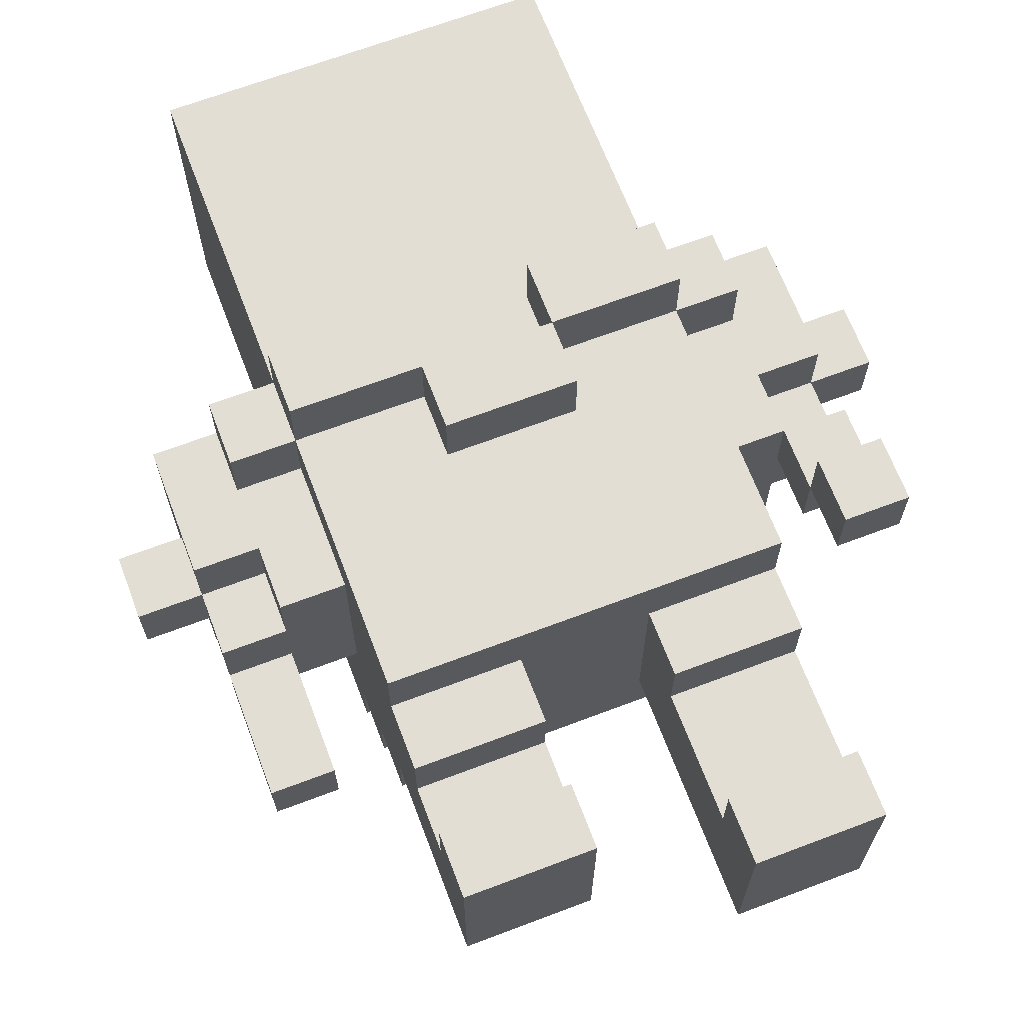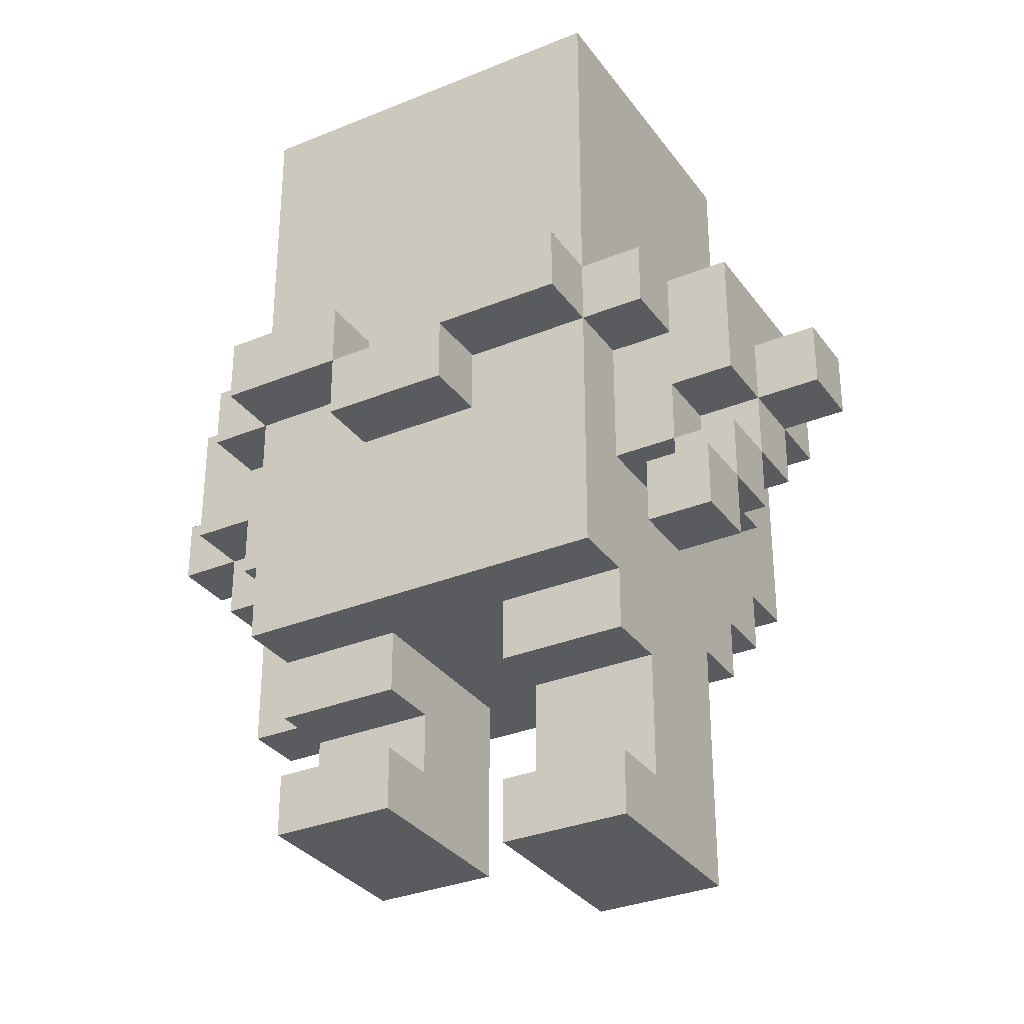
<metadata>
{"format":"obj","ext":"obj","renderer":"f3d","projection":"perspective","resolution":1024,"background":"white","views":[{"elev":67.2,"azim":-20.8,"up":"+Z"},{"elev":-32.0,"azim":29.9,"up":"+Y"}]}
</metadata>
<code>
v -6 7 0.5
v -6 7 -0.5
v -6 8 0.5
v -6 8 -0.5
v -5 4 -0.5
v -5 4 -1.5
v -5 5 -0.5
v -5 5 -1.5
v -5 6 0.5
v -5 6 -0.5
v -5 6 -1.5
v -5 7 1.5
v -5 7 0.5
v -5 7 -0.5
v -5 7 -1.5
v -5 8 0.5
v -5 8 -0.5
v -5 9 1.5
v -5 9 -1.5
v -4 6 1.5
v -4 6 0.5
v -4 6 -0.5
v -4 6 -1.5
v -4 7 1.5
v -4 7 0.5
v -4 7 -0.5
v -4 7 -1.5
v -4 8 2.5
v -4 8 1.5
v -4 8 -1.5
v -4 8 -2.5
v -4 9 2.5
v -4 9 1.5
v -4 9 -1.5
v -4 9 -2.5
v -3 1 1.5
v -3 1 -1.5
v -3 2 1.5
v -3 2 0.5
v -3 3 1.5
v -3 3 0.5
v -3 3 -1.5
v -3 4 2.5
v -3 4 1.5
v -3 4 -1.5
v -3 4 -2.5
v -3 5 2.5
v -3 5 1.5
v -3 5 -1.5
v -3 5 -2.5
v -3 5 -3.5
v -3 6 2.5
v -3 6 1.5
v -3 6 -1.5
v -3 6 -2.5
v -3 6 -3.5
v -3 6 -4.5
v -3 7 2.5
v -3 7 1.5
v -3 7 -2.5
v -3 7 -4.5
v -3 8 3.5
v -3 8 2.5
v -3 8 1.5
v -3 8 -1.5
v -3 8 -2.5
v -3 8 -4.5
v -3 9 3.5
v -3 9 2.5
v -3 9 -2.5
v -3 9 -4.5
v -3 10 -2.5
v -3 10 -4.5
v -3 14 2.5
v -3 14 -2.5
v -1 7 3.5
v -1 7 2.5
v -1 8 3.5
v -1 8 2.5
v 1 0 1.5
v 1 0 -1.5
v 1 1 1.5
v 1 1 0.5
v 1 2 0.5
v 1 2 -1.5
v 1 3 1.5
v 1 3 0.5
v 1 3 -1.5
v 1 4 1.5
v 1 4 -1.5
v 1 5 -2.5
v 1 5 -3.5
v 1 6 -2.5
v 1 6 -3.5
v 1 6 -4.5
v 1 7 -2.5
v 1 7 -4.5
v 1 8 3.5
v 1 8 2.5
v 1 8 -2.5
v 1 8 -3.5
v 1 8 -4.5
v 1 9 3.5
v 1 9 2.5
v 1 9 -2.5
v 1 9 -3.5
v 1 9 -4.5
v 1 10 -2.5
v 1 10 -4.5
v 4 4 2.5
v 4 4 1.5
v 4 5 2.5
v 4 5 1.5
v 4 5 0.5
v 4 6 1.5
v 4 6 0.5
v -4 4 -0.5
v -4 4 -1.5
v -4 5 -0.5
v -4 5 -1.5
v -4 6 -0.5
v -4 6 -1.5
v -1 1 1.5
v -1 1 -1.5
v -1 2 1.5
v -1 2 0.5
v -1 3 1.5
v -1 3 0.5
v -1 3 -1.5
v -1 4 1.5
v -1 4 -1.5
v -1 5 -2.5
v -1 5 -3.5
v -1 6 -2.5
v -1 6 -3.5
v -1 6 -4.5
v -1 7 -2.5
v -1 7 -4.5
v -1 8 3.5
v -1 8 2.5
v -1 8 -2.5
v -1 8 -3.5
v -1 8 -4.5
v -1 9 3.5
v -1 9 2.5
v -1 9 -2.5
v -1 9 -3.5
v -1 9 -4.5
v -1 10 -2.5
v -1 10 -4.5
v 1 7 3.5
v 1 7 2.5
v 1 8 3.5
v 1 8 2.5
v 3 0 1.5
v 3 0 -1.5
v 3 1 1.5
v 3 1 0.5
v 3 2 0.5
v 3 2 -1.5
v 3 3 1.5
v 3 3 0.5
v 3 3 -1.5
v 3 4 2.5
v 3 4 1.5
v 3 4 -1.5
v 3 4 -2.5
v 3 5 2.5
v 3 5 1.5
v 3 5 -1.5
v 3 5 -2.5
v 3 5 -3.5
v 3 6 2.5
v 3 6 1.5
v 3 6 -1.5
v 3 6 -2.5
v 3 6 -3.5
v 3 6 -4.5
v 3 7 2.5
v 3 7 1.5
v 3 7 -2.5
v 3 7 -4.5
v 3 8 3.5
v 3 8 2.5
v 3 8 1.5
v 3 8 -1.5
v 3 8 -2.5
v 3 8 -4.5
v 3 9 3.5
v 3 9 2.5
v 3 9 -2.5
v 3 9 -4.5
v 3 10 -2.5
v 3 10 -4.5
v 3 14 2.5
v 3 14 -2.5
v 4 6 1.5
v 4 6 0.5
v 4 6 -0.5
v 4 6 -1.5
v 4 7 1.5
v 4 7 0.5
v 4 7 -0.5
v 4 7 -1.5
v 4 8 2.5
v 4 8 1.5
v 4 8 -1.5
v 4 8 -2.5
v 4 9 2.5
v 4 9 1.5
v 4 9 -1.5
v 4 9 -2.5
v 5 4 2.5
v 5 4 1.5
v 5 5 2.5
v 5 5 1.5
v 5 5 0.5
v 5 6 1.5
v 5 6 0.5
v 5 6 -0.5
v 5 7 1.5
v 5 7 0.5
v 5 7 -0.5
v 5 7 -1.5
v 5 8 0.5
v 5 8 -0.5
v 5 9 1.5
v 5 9 -1.5
v 6 7 0.5
v 6 7 -0.5
v 6 8 0.5
v 6 8 -0.5
v -3 8 3.5
v -3 9 3.5
v -1 7 3.5
v -1 8 3.5
v -1 9 3.5
v 1 7 3.5
v 1 8 3.5
v 1 9 3.5
v 3 8 3.5
v 3 9 3.5
v -4 8 2.5
v -4 9 2.5
v -3 4 2.5
v -3 5 2.5
v -3 6 2.5
v -3 7 2.5
v -3 8 2.5
v -3 9 2.5
v -3 14 2.5
v -2 5 2.5
v -2 6 2.5
v -2 7 2.5
v -2 8 2.5
v -2 10 2.5
v -2 11 2.5
v -1 4 2.5
v -1 5 2.5
v -1 6 2.5
v -1 7 2.5
v -1 8 2.5
v -1 9 2.5
v -1 10 2.5
v -1 11 2.5
v 1 4 2.5
v 1 5 2.5
v 1 6 2.5
v 1 7 2.5
v 1 8 2.5
v 1 9 2.5
v 1 10 2.5
v 1 11 2.5
v 2 5 2.5
v 2 6 2.5
v 2 7 2.5
v 2 8 2.5
v 2 10 2.5
v 2 11 2.5
v 3 4 2.5
v 3 5 2.5
v 3 6 2.5
v 3 7 2.5
v 3 8 2.5
v 3 9 2.5
v 3 14 2.5
v 4 4 2.5
v 4 5 2.5
v 4 8 2.5
v 4 9 2.5
v 5 4 2.5
v 5 5 2.5
v -5 7 1.5
v -5 9 1.5
v -4 6 1.5
v -4 7 1.5
v -4 8 1.5
v -4 9 1.5
v -3 1 1.5
v -3 2 1.5
v -3 3 1.5
v -3 4 1.5
v -3 6 1.5
v -3 7 1.5
v -3 8 1.5
v -1 1 1.5
v -1 2 1.5
v -1 3 1.5
v -1 4 1.5
v 1 0 1.5
v 1 1 1.5
v 1 3 1.5
v 1 4 1.5
v 3 0 1.5
v 3 1 1.5
v 3 3 1.5
v 3 4 1.5
v 3 6 1.5
v 3 7 1.5
v 3 8 1.5
v 4 5 1.5
v 4 6 1.5
v 4 7 1.5
v 4 8 1.5
v 4 9 1.5
v 5 5 1.5
v 5 6 1.5
v 5 7 1.5
v 5 9 1.5
v -6 7 0.5
v -6 8 0.5
v -5 6 0.5
v -5 7 0.5
v -5 8 0.5
v -4 6 0.5
v -4 7 0.5
v -3 2 0.5
v -3 3 0.5
v -1 2 0.5
v -1 3 0.5
v 1 1 0.5
v 1 2 0.5
v 1 3 0.5
v 3 1 0.5
v 3 2 0.5
v 3 3 0.5
v 4 6 0.5
v 4 7 0.5
v 5 6 0.5
v 5 7 0.5
v 5 8 0.5
v 6 7 0.5
v 6 8 0.5
v -5 4 -0.5
v -5 5 -0.5
v -5 6 -0.5
v -4 4 -0.5
v -4 5 -0.5
v -4 6 -0.5
v 4 4 1.5
v 4 5 1.5
v 5 4 1.5
v 5 5 1.5
v 4 5 0.5
v 4 6 0.5
v 5 5 0.5
v 5 6 0.5
v -6 7 -0.5
v -6 8 -0.5
v -5 6 -0.5
v -5 7 -0.5
v -5 8 -0.5
v -4 6 -0.5
v -4 7 -0.5
v 4 6 -0.5
v 4 7 -0.5
v 5 6 -0.5
v 5 7 -0.5
v 5 8 -0.5
v 6 7 -0.5
v 6 8 -0.5
v -5 4 -1.5
v -5 5 -1.5
v -5 6 -1.5
v -5 7 -1.5
v -5 9 -1.5
v -4 4 -1.5
v -4 5 -1.5
v -4 6 -1.5
v -4 7 -1.5
v -4 8 -1.5
v -4 9 -1.5
v -3 1 -1.5
v -3 3 -1.5
v -3 4 -1.5
v -3 6 -1.5
v -3 8 -1.5
v -2 4 -1.5
v -1 1 -1.5
v -1 3 -1.5
v -1 4 -1.5
v 1 0 -1.5
v 1 2 -1.5
v 1 3 -1.5
v 1 4 -1.5
v 2 4 -1.5
v 3 0 -1.5
v 3 2 -1.5
v 3 3 -1.5
v 3 4 -1.5
v 3 6 -1.5
v 3 8 -1.5
v 4 6 -1.5
v 4 7 -1.5
v 4 8 -1.5
v 4 9 -1.5
v 5 7 -1.5
v 5 9 -1.5
v -4 8 -2.5
v -4 9 -2.5
v -3 4 -2.5
v -3 5 -2.5
v -3 8 -2.5
v -3 9 -2.5
v -3 10 -2.5
v -3 14 -2.5
v -2 4 -2.5
v -2 5 -2.5
v -1 4 -2.5
v -1 5 -2.5
v -1 6 -2.5
v -1 7 -2.5
v -1 8 -2.5
v -1 9 -2.5
v -1 10 -2.5
v 1 4 -2.5
v 1 5 -2.5
v 1 6 -2.5
v 1 7 -2.5
v 1 8 -2.5
v 1 9 -2.5
v 1 10 -2.5
v 2 4 -2.5
v 2 5 -2.5
v 3 4 -2.5
v 3 5 -2.5
v 3 8 -2.5
v 3 9 -2.5
v 3 10 -2.5
v 3 14 -2.5
v 4 8 -2.5
v 4 9 -2.5
v -3 5 -3.5
v -3 6 -3.5
v -1 5 -3.5
v -1 6 -3.5
v -1 8 -3.5
v -1 9 -3.5
v 1 5 -3.5
v 1 6 -3.5
v 1 8 -3.5
v 1 9 -3.5
v 3 5 -3.5
v 3 6 -3.5
v -3 6 -4.5
v -3 7 -4.5
v -3 8 -4.5
v -3 9 -4.5
v -3 10 -4.5
v -1 6 -4.5
v -1 7 -4.5
v -1 8 -4.5
v -1 9 -4.5
v -1 10 -4.5
v 1 6 -4.5
v 1 7 -4.5
v 1 8 -4.5
v 1 9 -4.5
v 1 10 -4.5
v 3 6 -4.5
v 3 7 -4.5
v 3 8 -4.5
v 3 9 -4.5
v 3 10 -4.5
v 1 0 1.5
v 3 0 1.5
v 1 0 -1.5
v 3 0 -1.5
v -3 1 1.5
v -1 1 1.5
v -3 1 -1.5
v -1 1 -1.5
v -3 3 1.5
v -1 3 1.5
v 1 3 1.5
v 3 3 1.5
v -3 3 0.5
v -1 3 0.5
v 1 3 0.5
v 3 3 0.5
v -3 4 2.5
v -1 4 2.5
v 1 4 2.5
v 3 4 2.5
v 4 4 2.5
v 5 4 2.5
v -3 4 1.5
v -1 4 1.5
v 1 4 1.5
v 3 4 1.5
v 4 4 1.5
v 5 4 1.5
v -5 4 -0.5
v -4 4 -0.5
v -5 4 -1.5
v -4 4 -1.5
v -3 4 -1.5
v -2 4 -1.5
v -1 4 -1.5
v 1 4 -1.5
v 2 4 -1.5
v 3 4 -1.5
v -3 4 -2.5
v -2 4 -2.5
v -1 4 -2.5
v 1 4 -2.5
v 2 4 -2.5
v 3 4 -2.5
v 4 5 1.5
v 5 5 1.5
v 4 5 0.5
v 5 5 0.5
v -3 5 -2.5
v -2 5 -2.5
v -1 5 -2.5
v 1 5 -2.5
v 2 5 -2.5
v 3 5 -2.5
v -3 5 -3.5
v -1 5 -3.5
v 1 5 -3.5
v 3 5 -3.5
v -4 6 1.5
v -3 6 1.5
v 3 6 1.5
v 4 6 1.5
v -5 6 0.5
v -4 6 0.5
v 4 6 0.5
v 5 6 0.5
v -5 6 -0.5
v -4 6 -0.5
v 4 6 -0.5
v 5 6 -0.5
v -4 6 -1.5
v -3 6 -1.5
v 3 6 -1.5
v 4 6 -1.5
v -3 6 -3.5
v -1 6 -3.5
v 1 6 -3.5
v 3 6 -3.5
v -3 6 -4.5
v -1 6 -4.5
v 1 6 -4.5
v 3 6 -4.5
v -1 7 3.5
v 1 7 3.5
v -1 7 2.5
v 1 7 2.5
v -5 7 1.5
v -4 7 1.5
v 4 7 1.5
v 5 7 1.5
v -6 7 0.5
v -5 7 0.5
v -4 7 0.5
v 4 7 0.5
v 5 7 0.5
v 6 7 0.5
v -6 7 -0.5
v -5 7 -0.5
v -4 7 -0.5
v 4 7 -0.5
v 5 7 -0.5
v 6 7 -0.5
v -5 7 -1.5
v -4 7 -1.5
v 4 7 -1.5
v 5 7 -1.5
v -3 8 3.5
v -1 8 3.5
v 1 8 3.5
v 3 8 3.5
v -4 8 2.5
v -3 8 2.5
v -2 8 2.5
v -1 8 2.5
v 1 8 2.5
v 2 8 2.5
v 3 8 2.5
v 4 8 2.5
v -4 8 1.5
v -3 8 1.5
v 3 8 1.5
v 4 8 1.5
v -4 8 -1.5
v -3 8 -1.5
v 3 8 -1.5
v 4 8 -1.5
v -4 8 -2.5
v -3 8 -2.5
v -1 8 -2.5
v 1 8 -2.5
v 3 8 -2.5
v 4 8 -2.5
v -1 8 -3.5
v 1 8 -3.5
v 1 1 1.5
v 3 1 1.5
v 1 1 0.5
v 3 1 0.5
v -3 2 1.5
v -1 2 1.5
v -3 2 0.5
v -1 2 0.5
v 4 5 2.5
v 5 5 2.5
v 4 5 1.5
v 5 5 1.5
v 4 6 1.5
v 5 6 1.5
v 4 6 0.5
v 5 6 0.5
v -5 6 -0.5
v -4 6 -0.5
v -5 6 -1.5
v -4 6 -1.5
v -1 8 3.5
v 1 8 3.5
v -1 8 2.5
v 1 8 2.5
v -6 8 0.5
v -5 8 0.5
v 5 8 0.5
v 6 8 0.5
v -6 8 -0.5
v -5 8 -0.5
v 5 8 -0.5
v 6 8 -0.5
v -3 9 3.5
v -1 9 3.5
v 1 9 3.5
v 3 9 3.5
v -4 9 2.5
v -3 9 2.5
v -1 9 2.5
v 1 9 2.5
v 3 9 2.5
v 4 9 2.5
v -5 9 1.5
v -4 9 1.5
v 4 9 1.5
v 5 9 1.5
v -5 9 -1.5
v -4 9 -1.5
v 4 9 -1.5
v 5 9 -1.5
v -4 9 -2.5
v -3 9 -2.5
v -1 9 -2.5
v 1 9 -2.5
v 3 9 -2.5
v 4 9 -2.5
v -1 9 -3.5
v 1 9 -3.5
v -3 10 -2.5
v -1 10 -2.5
v 1 10 -2.5
v 3 10 -2.5
v -3 10 -4.5
v -1 10 -4.5
v 1 10 -4.5
v 3 10 -4.5
v -3 14 2.5
v 3 14 2.5
v -3 14 -2.5
v 3 14 -2.5
f 3 2 1
f 4 2 3
f 7 6 5
f 8 6 7
f 10 8 7
f 11 8 10
f 13 10 9
f 14 10 13
f 16 13 12
f 17 15 14
f 18 16 12
f 18 17 16
f 19 15 17
f 19 17 18
f 24 21 20
f 25 21 24
f 26 23 22
f 27 23 26
f 32 29 28
f 33 29 32
f 34 31 30
f 35 31 34
f 38 37 36
f 39 37 38
f 41 37 39
f 42 37 41
f 44 41 40
f 44 42 41
f 45 42 44
f 47 44 43
f 48 45 44
f 48 44 47
f 49 46 45
f 49 45 48
f 50 46 49
f 52 48 47
f 53 49 48
f 53 48 52
f 54 50 49
f 54 49 53
f 55 51 50
f 55 50 54
f 56 51 55
f 58 53 52
f 59 53 58
f 60 57 56
f 60 56 55
f 60 55 54
f 61 57 60
f 63 59 58
f 64 59 63
f 65 60 54
f 66 61 60
f 66 60 65
f 67 61 66
f 68 63 62
f 69 63 68
f 70 67 66
f 71 67 70
f 72 70 69
f 72 71 70
f 73 71 72
f 74 72 69
f 75 72 74
f 78 77 76
f 79 77 78
f 82 81 80
f 83 81 82
f 84 81 83
f 85 81 84
f 87 85 84
f 88 85 87
f 89 87 86
f 89 88 87
f 90 88 89
f 93 92 91
f 94 92 93
f 96 94 93
f 96 95 94
f 97 95 96
f 100 97 96
f 101 97 100
f 102 97 101
f 103 99 98
f 104 99 103
f 106 102 101
f 107 102 106
f 108 106 105
f 108 107 106
f 109 107 108
f 112 111 110
f 113 111 112
f 115 114 113
f 116 114 115
f 117 118 119
f 119 118 120
f 119 120 121
f 121 120 122
f 123 124 125
f 125 124 126
f 126 124 128
f 128 124 129
f 127 128 130
f 128 129 130
f 130 129 131
f 132 133 134
f 134 133 135
f 134 135 137
f 135 136 137
f 137 136 138
f 137 138 141
f 141 138 142
f 142 138 143
f 139 140 144
f 144 140 145
f 142 143 147
f 147 143 148
f 146 147 149
f 147 148 149
f 149 148 150
f 151 152 153
f 153 152 154
f 155 156 157
f 157 156 158
f 158 156 159
f 159 156 160
f 159 160 162
f 162 160 163
f 161 162 165
f 162 163 165
f 165 163 166
f 164 165 168
f 165 166 169
f 168 165 169
f 166 167 170
f 169 166 170
f 170 167 171
f 168 169 173
f 169 170 174
f 173 169 174
f 170 171 175
f 174 170 175
f 171 172 176
f 175 171 176
f 176 172 177
f 173 174 179
f 179 174 180
f 177 178 181
f 176 177 181
f 175 176 181
f 181 178 182
f 179 180 184
f 184 180 185
f 175 181 186
f 181 182 187
f 186 181 187
f 187 182 188
f 183 184 189
f 189 184 190
f 187 188 191
f 191 188 192
f 190 191 193
f 191 192 193
f 193 192 194
f 190 193 195
f 195 193 196
f 197 198 201
f 201 198 202
f 199 200 203
f 203 200 204
f 205 206 209
f 209 206 210
f 207 208 211
f 211 208 212
f 213 214 215
f 215 214 216
f 216 217 218
f 218 217 219
f 219 220 222
f 222 220 223
f 221 222 225
f 223 224 226
f 221 225 227
f 225 226 227
f 226 224 228
f 227 226 228
f 229 230 231
f 231 230 232
f 236 234 233
f 237 234 236
f 238 236 235
f 239 236 238
f 241 240 239
f 242 240 241
f 249 244 243
f 250 244 249
f 252 246 245
f 252 247 246
f 253 248 247
f 253 247 252
f 254 249 248
f 254 248 253
f 255 249 254
f 256 251 250
f 257 251 256
f 258 252 245
f 259 253 252
f 259 252 258
f 260 254 253
f 260 253 259
f 261 255 254
f 261 254 260
f 262 255 261
f 263 256 250
f 264 257 256
f 264 256 263
f 265 251 257
f 265 257 264
f 266 260 259
f 266 259 258
f 266 261 260
f 267 261 266
f 268 261 267
f 269 261 268
f 270 264 263
f 270 265 264
f 270 263 262
f 271 265 270
f 272 265 271
f 273 251 265
f 273 265 272
f 274 268 267
f 274 267 266
f 275 269 268
f 275 268 274
f 276 270 269
f 276 269 275
f 277 270 276
f 278 272 271
f 278 273 272
f 279 251 273
f 279 273 278
f 280 274 266
f 281 275 274
f 281 274 280
f 282 276 275
f 282 275 281
f 283 277 276
f 283 276 282
f 284 277 283
f 285 278 271
f 285 279 278
f 286 251 279
f 286 279 285
f 289 285 284
f 290 285 289
f 291 288 287
f 292 288 291
f 296 294 293
f 297 294 296
f 298 294 297
f 303 296 295
f 303 297 296
f 304 297 303
f 305 297 304
f 306 300 299
f 307 300 306
f 308 302 301
f 309 302 308
f 314 311 310
f 315 311 314
f 316 313 312
f 317 313 316
f 322 320 319
f 322 319 318
f 323 320 322
f 324 320 323
f 326 322 321
f 327 322 326
f 328 324 323
f 328 325 324
f 329 325 328
f 333 331 330
f 334 331 333
f 335 333 332
f 336 333 335
f 339 338 337
f 340 338 339
f 344 342 341
f 345 343 342
f 345 342 344
f 346 343 345
f 349 348 347
f 350 348 349
f 352 351 350
f 353 351 352
f 357 355 354
f 358 356 355
f 358 355 357
f 359 356 358
f 360 361 362
f 362 361 363
f 364 365 366
f 366 365 367
f 368 369 371
f 371 369 372
f 370 371 373
f 373 371 374
f 375 376 377
f 377 376 378
f 378 379 380
f 380 379 381
f 382 383 387
f 383 384 388
f 387 383 388
f 388 384 389
f 385 386 390
f 390 386 391
f 391 386 392
f 390 391 396
f 389 390 396
f 396 391 397
f 394 395 398
f 393 394 399
f 394 398 400
f 399 394 400
f 400 398 401
f 404 405 406
f 402 403 407
f 403 404 408
f 407 403 408
f 404 406 409
f 408 404 409
f 409 406 410
f 411 412 413
f 413 412 414
f 414 412 415
f 414 415 417
f 415 416 417
f 417 416 418
f 419 420 423
f 423 420 424
f 421 422 427
f 427 422 428
f 427 428 429
f 429 428 430
f 425 426 435
f 432 433 436
f 429 430 436
f 430 431 436
f 431 432 436
f 436 433 437
f 437 433 438
f 438 433 439
f 439 433 440
f 434 435 441
f 435 426 442
f 441 435 442
f 436 437 443
f 443 437 444
f 443 444 445
f 445 444 446
f 442 426 449
f 449 426 450
f 447 448 451
f 451 448 452
f 453 454 455
f 455 454 456
f 457 458 461
f 461 458 462
f 459 460 463
f 463 460 464
f 465 466 470
f 466 467 471
f 470 466 471
f 467 468 472
f 471 467 472
f 468 469 473
f 472 468 473
f 473 469 474
f 475 476 480
f 476 477 481
f 480 476 481
f 477 478 482
f 481 477 482
f 478 479 483
f 482 478 483
f 483 479 484
f 487 486 485
f 488 486 487
f 491 490 489
f 492 490 491
f 497 494 493
f 498 494 497
f 499 496 495
f 500 496 499
f 507 502 501
f 508 503 502
f 508 502 507
f 509 504 503
f 509 503 508
f 510 504 509
f 511 506 505
f 512 506 511
f 515 514 513
f 516 514 515
f 519 509 508
f 520 509 519
f 523 518 517
f 524 519 518
f 524 518 523
f 525 520 519
f 525 519 524
f 526 521 520
f 526 520 525
f 527 522 521
f 527 521 526
f 528 522 527
f 531 530 529
f 532 530 531
f 539 534 533
f 539 535 534
f 540 535 539
f 541 538 537
f 541 537 536
f 542 538 541
f 548 544 543
f 549 546 545
f 551 548 547
f 552 544 548
f 552 548 551
f 553 550 549
f 553 549 545
f 554 550 553
f 555 544 552
f 556 544 555
f 557 553 545
f 558 553 557
f 563 560 559
f 564 560 563
f 565 562 561
f 566 562 565
f 569 568 567
f 570 568 569
f 576 572 571
f 577 572 576
f 578 574 573
f 579 574 578
f 581 576 575
f 582 576 581
f 585 580 579
f 586 580 585
f 587 583 582
f 588 583 587
f 589 585 584
f 590 585 589
f 596 592 591
f 597 592 596
f 598 592 597
f 599 594 593
f 600 594 599
f 601 594 600
f 603 596 595
f 604 596 603
f 605 602 601
f 606 602 605
f 611 608 607
f 612 608 611
f 615 610 609
f 616 610 615
f 617 614 613
f 618 614 617
f 619 620 621
f 621 620 622
f 623 624 625
f 625 624 626
f 627 628 629
f 629 628 630
f 631 632 633
f 633 632 634
f 635 636 637
f 637 636 638
f 639 640 641
f 641 640 642
f 643 644 647
f 647 644 648
f 645 646 649
f 649 646 650
f 651 652 656
f 656 652 657
f 653 654 658
f 658 654 659
f 655 656 662
f 659 660 663
f 661 662 665
f 662 656 666
f 665 662 666
f 663 664 667
f 659 663 667
f 667 664 668
f 666 656 669
f 669 656 670
f 659 667 673
f 673 667 674
f 671 672 675
f 675 672 676
f 677 678 681
f 681 678 682
f 679 680 683
f 683 680 684
f 685 686 687
f 687 686 688

</code>
